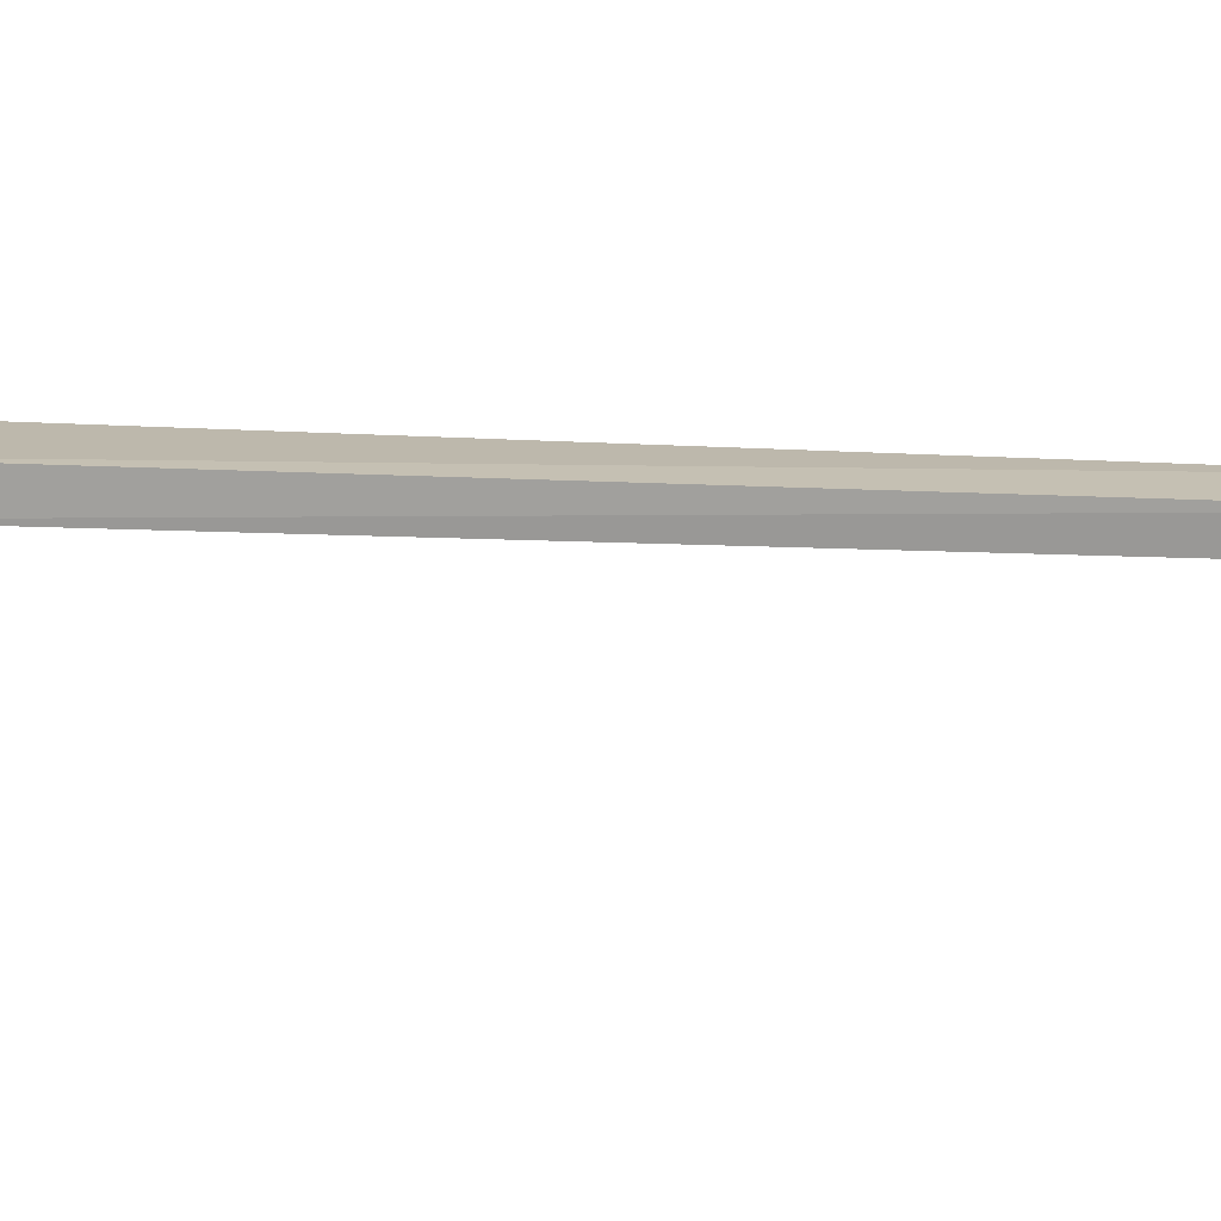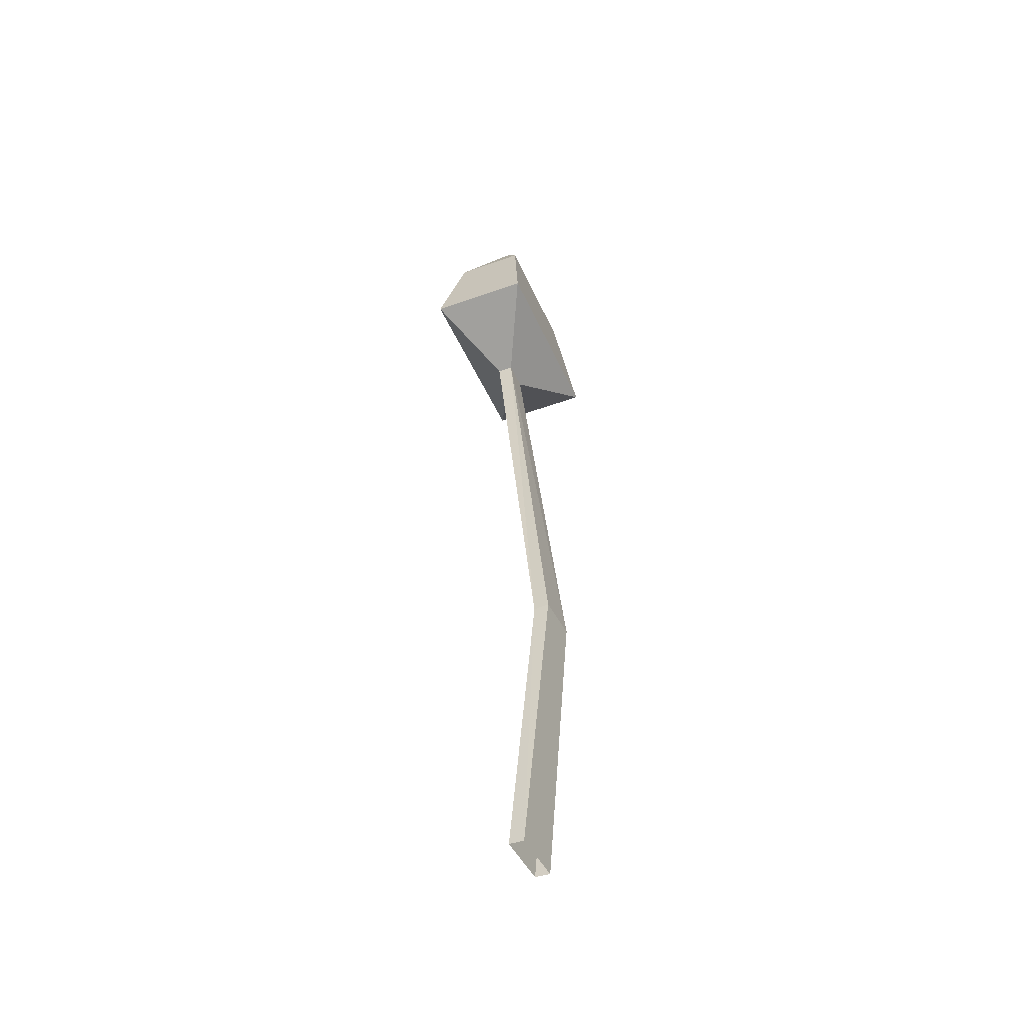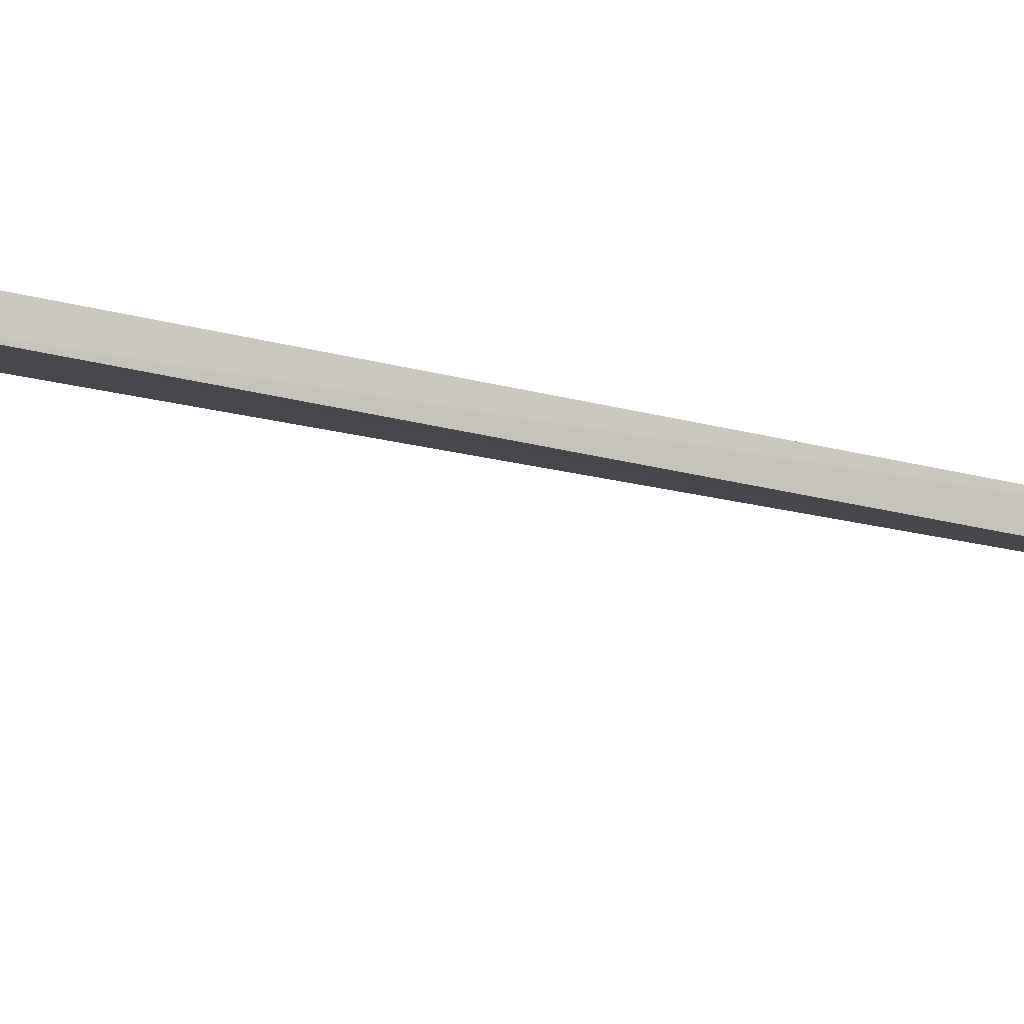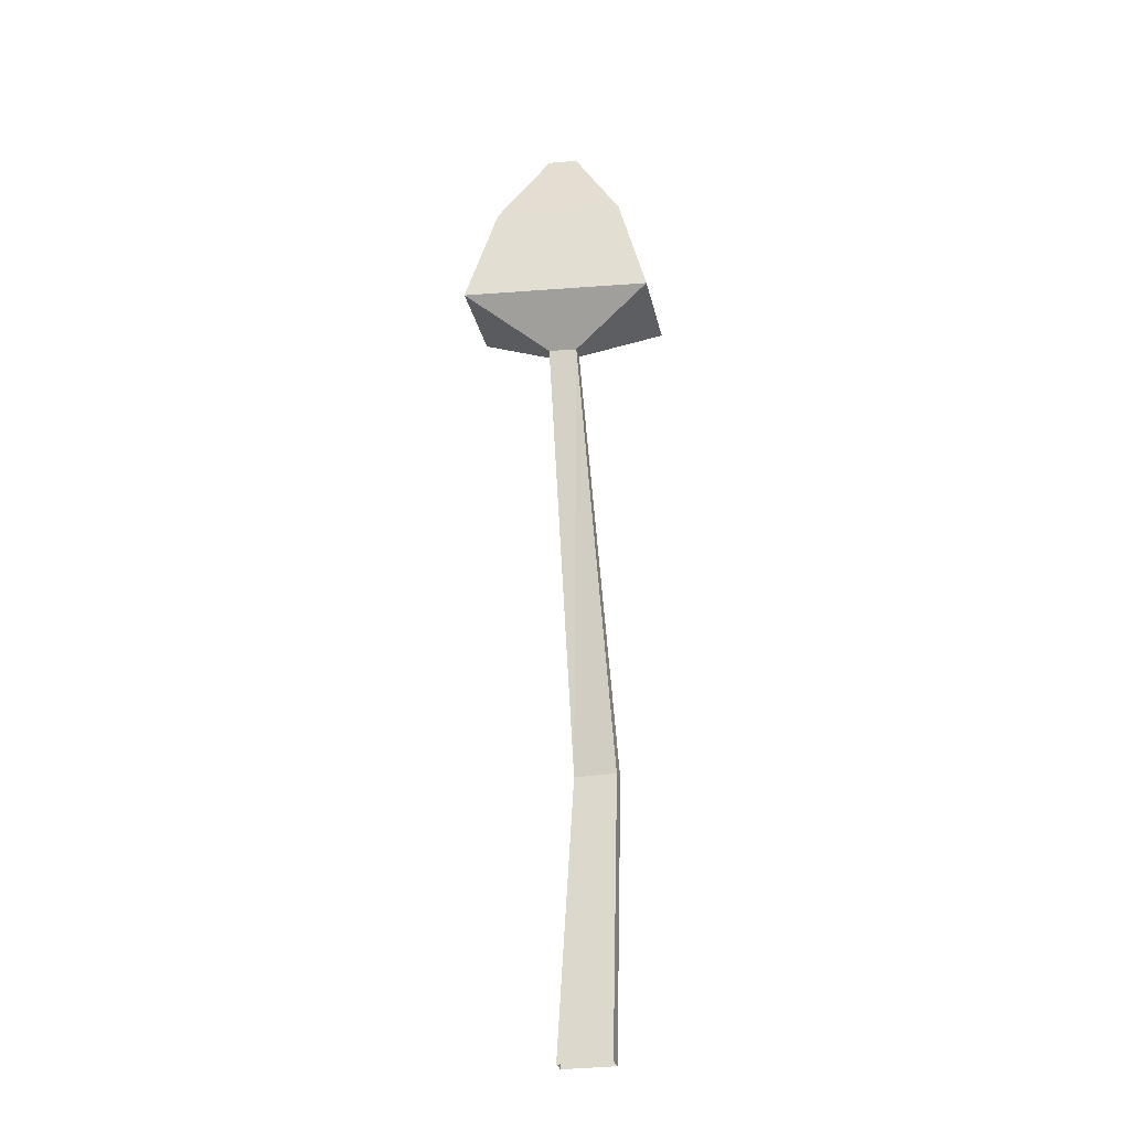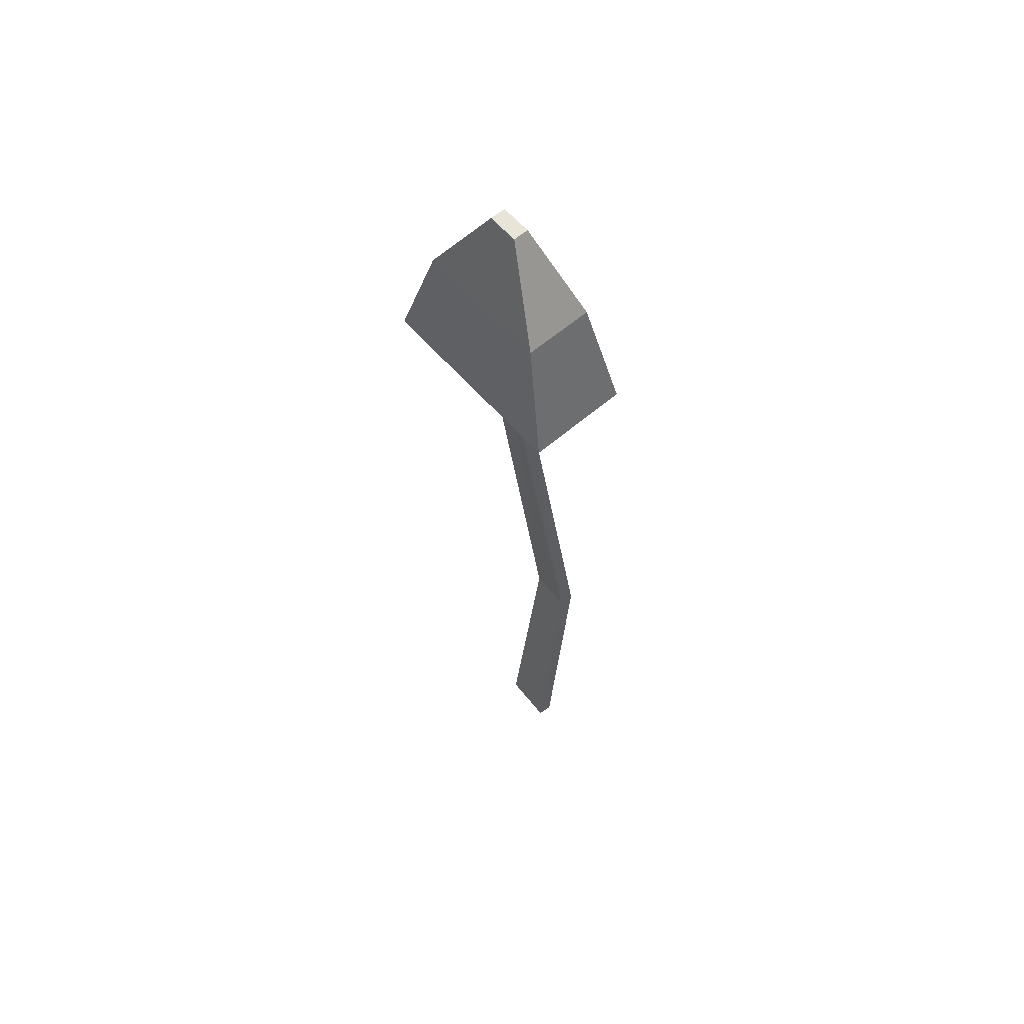
<metadata>
{"format":"obj","ext":"obj","renderer":"f3d","projection":"perspective","resolution":1024,"background":"white","views":[{"elev":16.2,"azim":68.6,"up":"+Z"},{"elev":-48.5,"azim":-63.7,"up":"+Y"},{"elev":-7.2,"azim":66.4,"up":"+Z"},{"elev":-26.0,"azim":-164.5,"up":"+Y"},{"elev":59.3,"azim":-128.0,"up":"+Y"}]}
</metadata>
<code>
o Flower_2_Plane.019
v -0.01082 0.1183 0.01478
v 0.007158 0.1183 0.01478
v -0.01113 -0.000308 0.003132
v 0.01113 -0.000308 0.003132
v -0.000126 0.3083 -0.007862
v 0.01202 0.309 -0.008689
v 0.03242 0.3766 -0.02761
v 0.03438 0.3763 0.001006
v -0.03622 0.3266 -0.0296
v 0.0448 0.3312 -0.03512
v -0.03334 0.3262 0.01229
v -0.01091 0.1182 0.008488
v 0.007069 0.1182 0.008488
v -0.01113 0.000308 -0.003132
v 0.01113 0.000308 -0.003132
v -0.000557 0.3083 -0.01414
v 0.01159 0.309 -0.01497
v 0.04768 0.3308 0.00677
v -0.02096 0.3732 0.004776
v -0.02292 0.3735 -0.02383
v 0.01221 0.4114 -0.008604
v 0.01177 0.4114 -0.01508
v -0.000308 0.4107 -0.007751
v -0.000753 0.4107 -0.01422
f 16 11 9
f 16 13 12
f 2 3 4
f 5 12 1
f 13 14 12
f 18 19 11
f 6 13 17
f 4 13 2
f 3 12 14
f 17 18 6
f 6 11 5
f 2 5 1
f 17 9 10
f 7 24 22
f 9 19 20
f 10 8 18
f 10 20 7
f 21 24 23
f 8 23 19
f 20 23 24
f 7 21 8
f 16 5 11
f 16 17 13
f 2 1 3
f 5 16 12
f 13 15 14
f 18 8 19
f 6 2 13
f 4 15 13
f 3 1 12
f 17 10 18
f 6 18 11
f 2 6 5
f 17 16 9
f 7 20 24
f 9 11 19
f 10 7 8
f 10 9 20
f 21 22 24
f 8 21 23
f 20 19 23
f 7 22 21

</code>
